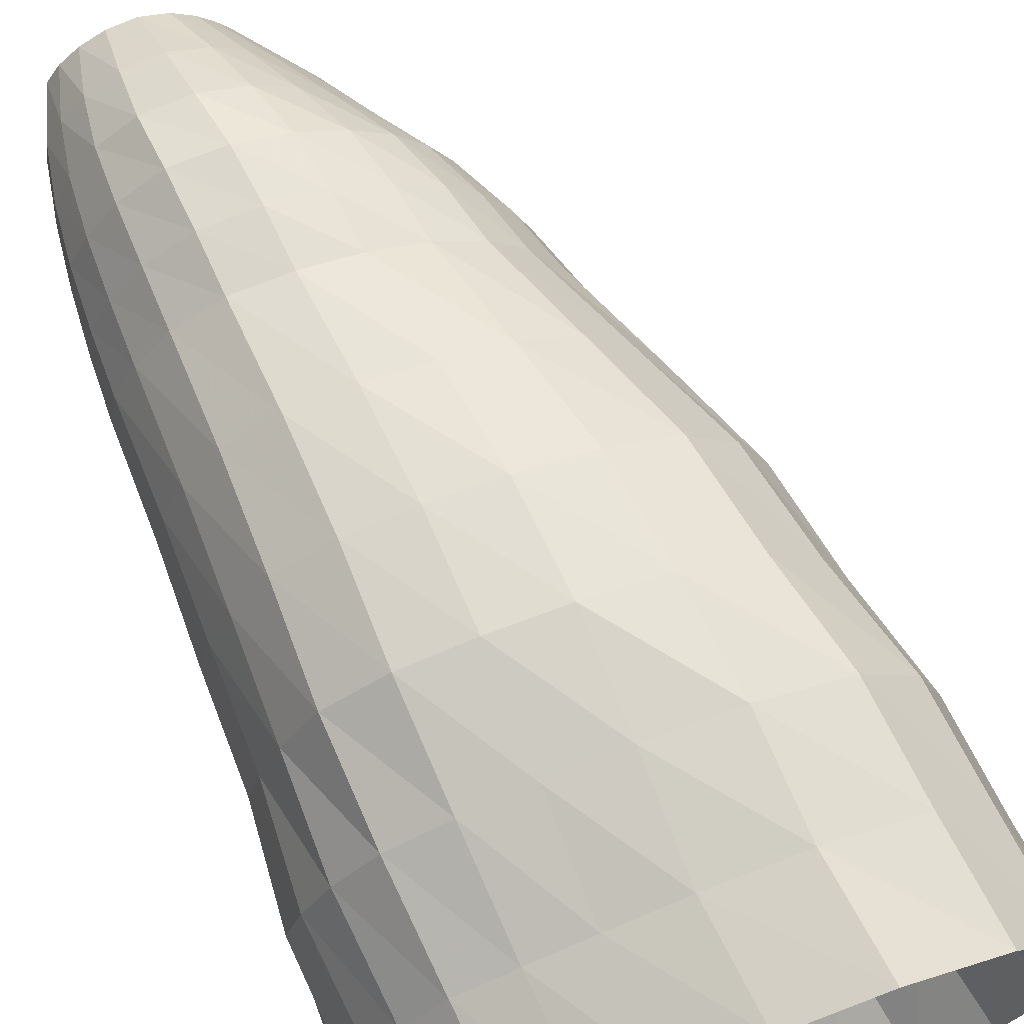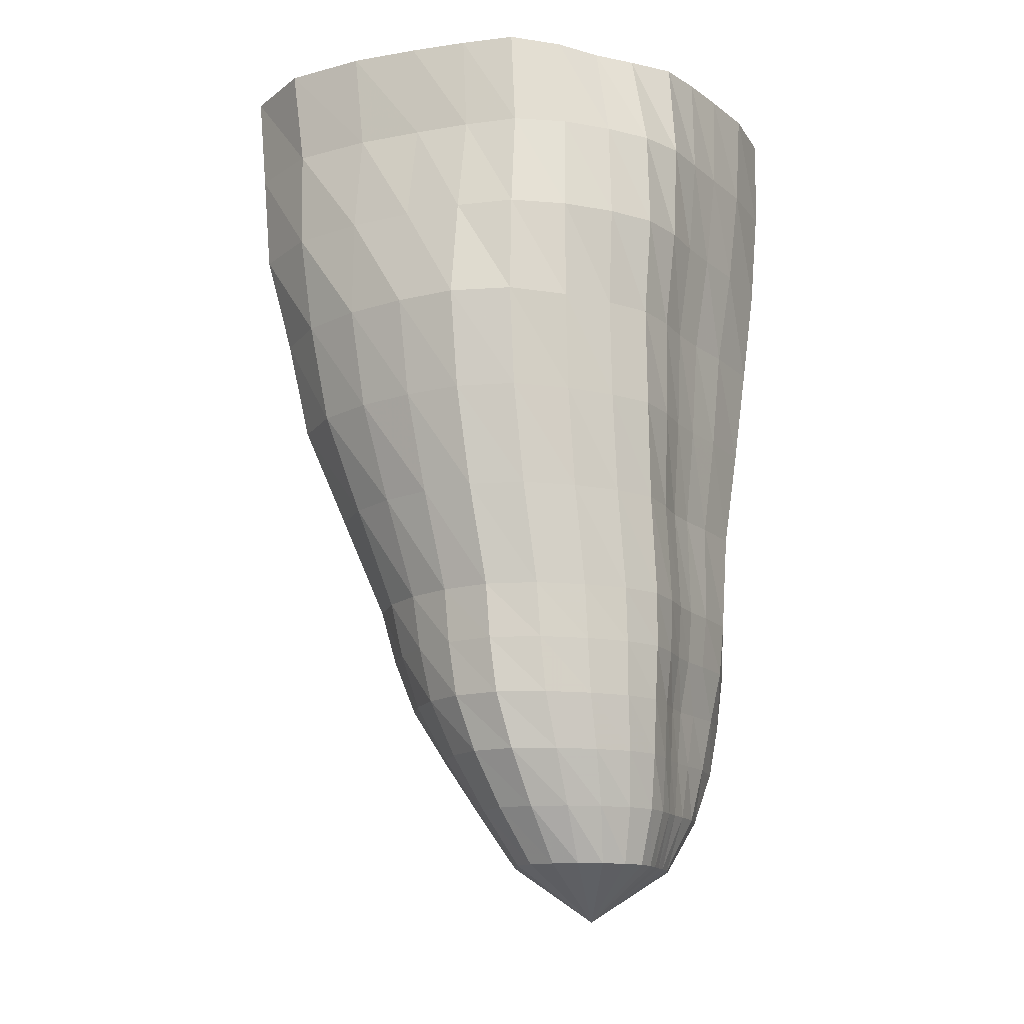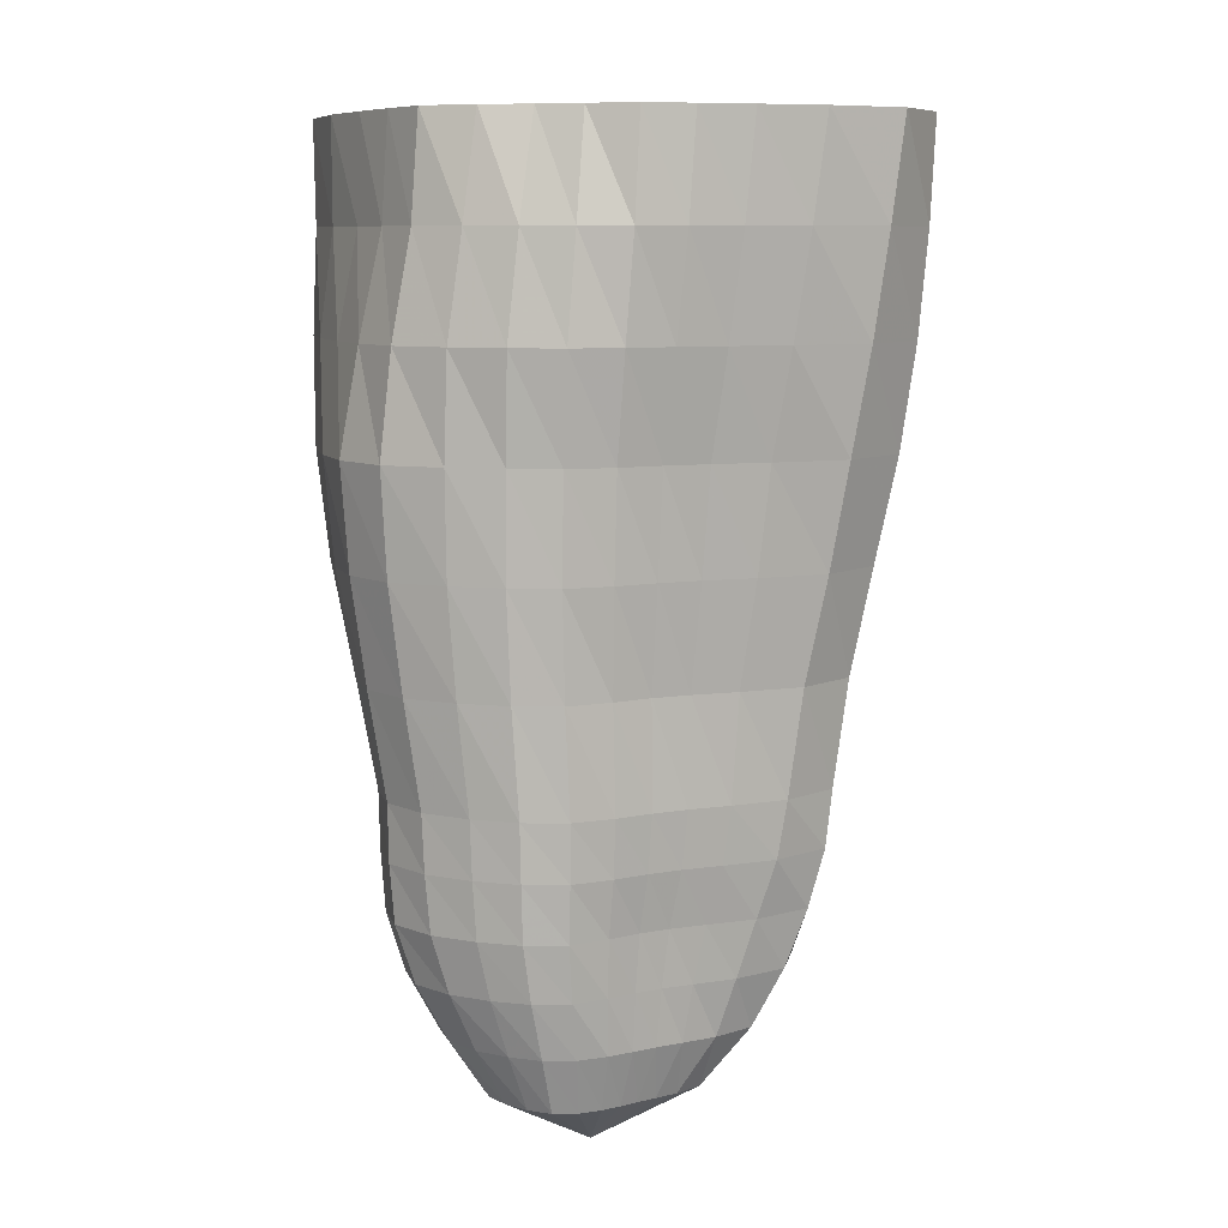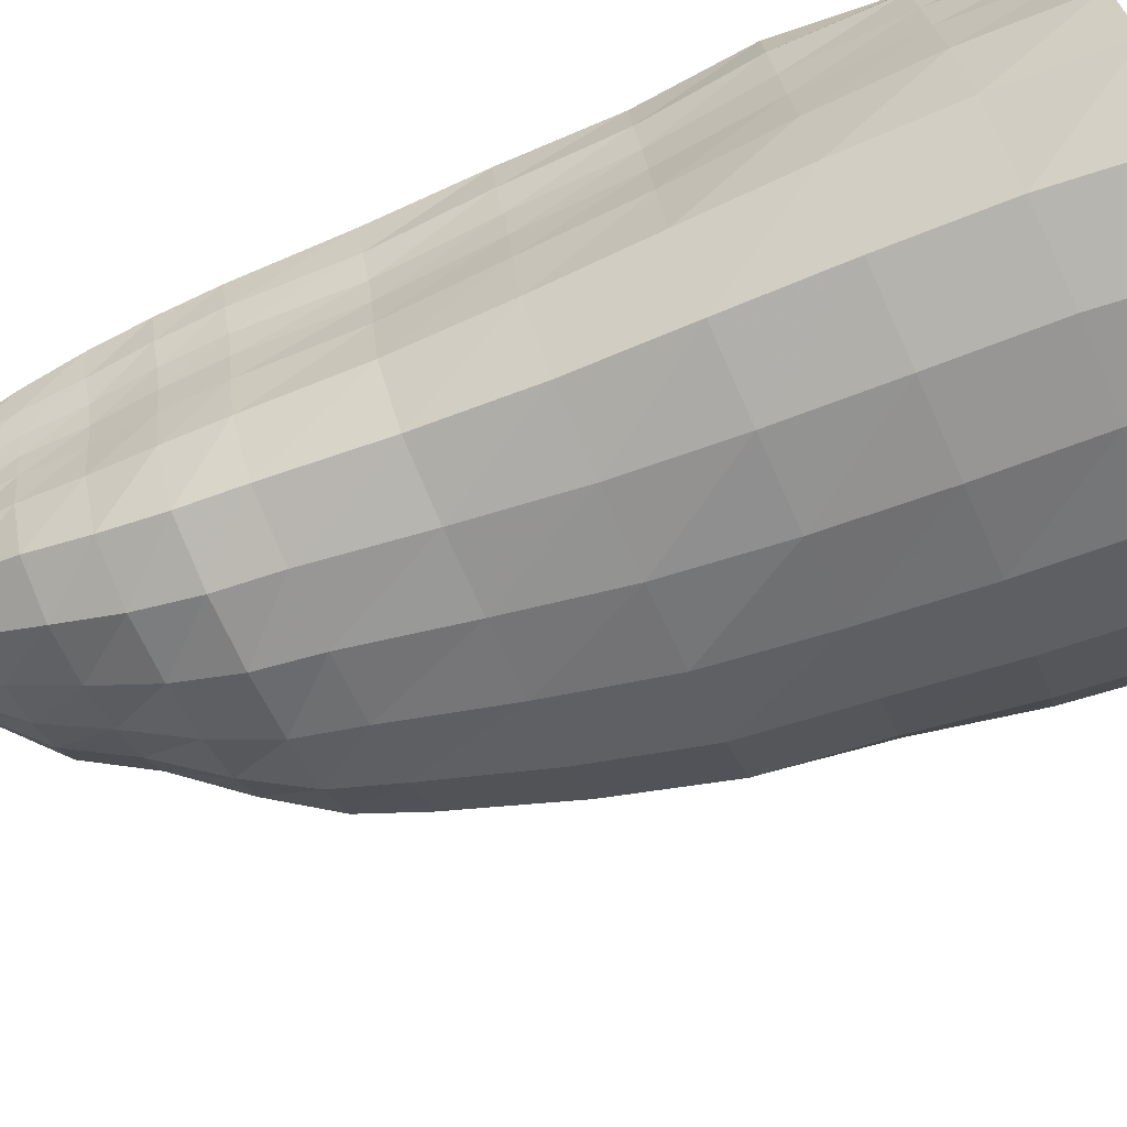
<metadata>
{"format":"obj","ext":"obj","renderer":"f3d","projection":"perspective","resolution":1024,"background":"white","views":[{"elev":70.9,"azim":160.2,"up":"+Z"},{"elev":-13.5,"azim":40.2,"up":"+Y"},{"elev":8.7,"azim":81.1,"up":"+Y"},{"elev":-76.8,"azim":114.3,"up":"+Z"}]}
</metadata>
<code>
v -0.6836 -0.3545 1.453
v -1.185 -0.3545 1.623
v -1.824 -0.3545 1.726
v -2.461 -0.3545 1.528
v -2.861 -0.3545 1.008
v -3.076 -0.3545 0.3916
v -3.137 -0.3545 -0.2493
v -3.061 -0.3545 -0.8862
v -2.83 -0.3545 -1.488
v -2.412 -0.3545 -1.978
v -1.866 -0.3545 -2.296
v -1.278 -0.3545 -2.468
v -0.6836 -0.3545 -2.513
v -0.09987 -0.3545 -2.428
v 0.3772 -0.3545 -2.087
v 0.5793 -0.3545 -1.512
v 0.6482 -0.3545 -1.018
v 0.6933 -0.3545 -0.6182
v 0.7159 -0.3545 -0.2493
v 0.5736 -0.3545 0.08758
v 0.4303 -0.3545 0.3938
v 0.3177 -0.3545 0.752
v 0.1031 -0.3545 1.113
v -0.2718 -0.3545 1.287
v -0.5978 -1.127 1.481
v -1.087 -1.127 1.627
v -1.705 -1.127 1.721
v -2.347 -1.127 1.553
v -2.751 -1.127 1.046
v -2.944 -1.127 0.432
v -2.977 -1.127 -0.1967
v -2.877 -1.127 -0.8074
v -2.645 -1.127 -1.379
v -2.254 -1.127 -1.853
v -1.745 -1.127 -2.183
v -1.183 -1.127 -2.38
v -0.5978 -1.127 -2.448
v -0.01616 -1.127 -2.367
v 0.4296 -1.127 -1.976
v 0.6088 -1.127 -1.403
v 0.685 -1.127 -0.9373
v 0.7502 -1.127 -0.5579
v 0.8118 -1.127 -0.1967
v 0.7785 -1.127 0.172
v 0.6483 -1.127 0.5227
v 0.4655 -1.127 0.8665
v 0.1945 -1.127 1.176
v -0.1858 -1.127 1.341
v -0.5613 -1.899 1.631
v -1.061 -1.899 1.73
v -1.654 -1.899 1.756
v -2.256 -1.899 1.559
v -2.649 -1.899 1.069
v -2.842 -1.899 0.4749
v -2.88 -1.899 -0.1361
v -2.791 -1.899 -0.7334
v -2.57 -1.899 -1.296
v -2.195 -1.899 -1.77
v -1.697 -1.899 -2.104
v -1.143 -1.899 -2.306
v -0.5613 -1.899 -2.376
v 0.01558 -1.899 -2.289
v 0.4358 -1.899 -1.863
v 0.59 -1.899 -1.287
v 0.6598 -1.899 -0.8411
v 0.7317 -1.899 -0.4826
v 0.8211 -1.899 -0.1361
v 0.8515 -1.899 0.2424
v 0.7415 -1.899 0.6161
v 0.5578 -1.899 0.983
v 0.2802 -1.899 1.321
v -0.1195 -1.899 1.513
v -0.5286 -2.672 1.745
v -1.029 -2.672 1.774
v -1.566 -2.672 1.704
v -2.078 -2.672 1.456
v -2.426 -2.672 1.002
v -2.622 -2.672 0.4675
v -2.695 -2.672 -0.09354
v -2.647 -2.672 -0.6611
v -2.462 -2.672 -1.21
v -2.11 -2.672 -1.675
v -1.631 -2.672 -2.003
v -1.093 -2.672 -2.2
v -0.5286 -2.672 -2.264
v 0.02804 -2.672 -2.171
v 0.416 -2.672 -1.73
v 0.5384 -2.672 -1.161
v 0.594 -2.672 -0.7417
v 0.6599 -2.672 -0.412
v 0.7528 -2.672 -0.09354
v 0.8024 -2.672 0.2631
v 0.7143 -2.672 0.624
v 0.5733 -2.672 1.008
v 0.3387 -2.672 1.409
v -0.06044 -2.672 1.654
v -0.4872 -3.444 1.677
v -0.96 -3.444 1.689
v -1.458 -3.444 1.606
v -1.929 -3.444 1.367
v -2.258 -3.444 0.947
v -2.46 -3.444 0.4533
v -2.556 -3.444 -0.07543
v -2.535 -3.444 -0.6242
v -2.37 -3.444 -1.162
v -2.023 -3.444 -1.611
v -1.545 -3.444 -1.907
v -1.02 -3.444 -2.065
v -0.4872 -3.444 -2.1
v 0.02936 -3.444 -2.003
v 0.3914 -3.444 -1.597
v 0.5153 -3.444 -1.078
v 0.5767 -3.444 -0.6897
v 0.6493 -3.444 -0.38
v 0.754 -3.444 -0.07543
v 0.823 -3.444 0.2756
v 0.7392 -3.444 0.6326
v 0.5889 -3.444 1.001
v 0.3481 -3.444 1.371
v -0.03825 -3.444 1.6
v -0.4126 -4.217 1.55
v -0.8404 -4.217 1.526
v -1.269 -4.217 1.412
v -1.66 -4.217 1.176
v -1.944 -4.217 0.8134
v -2.145 -4.217 0.3933
v -2.271 -4.217 -0.07084
v -2.297 -4.217 -0.5759
v -2.17 -4.217 -1.086
v -1.847 -4.217 -1.505
v -1.396 -4.217 -1.773
v -0.9053 -4.217 -1.91
v -0.4126 -4.217 -1.933
v 0.05941 -4.217 -1.832
v 0.3765 -4.217 -1.438
v 0.4849 -4.217 -0.9683
v 0.5446 -4.217 -0.6235
v 0.6168 -4.217 -0.3467
v 0.7293 -4.217 -0.07084
v 0.826 -4.217 0.261
v 0.7574 -4.217 0.6047
v 0.6053 -4.217 0.947
v 0.368 -4.217 1.281
v 0.007616 -4.217 1.497
v -0.3178 -4.989 1.413
v -0.7033 -4.989 1.357
v -1.068 -4.989 1.218
v -1.389 -4.989 0.9895
v -1.63 -4.989 0.6763
v -1.82 -4.989 0.3211
v -1.961 -4.989 -0.08143
v -2.019 -4.989 -0.5372
v -1.922 -4.989 -1.007
v -1.626 -4.989 -1.39
v -1.22 -4.989 -1.644
v -0.7738 -4.989 -1.783
v -0.3178 -4.989 -1.813
v 0.1185 -4.989 -1.71
v 0.4007 -4.989 -1.326
v 0.5138 -4.989 -0.913
v 0.5836 -4.989 -0.6019
v 0.6626 -4.989 -0.3441
v 0.7667 -4.989 -0.08143
v 0.8494 -4.989 0.2313
v 0.7907 -4.989 0.5586
v 0.6354 -4.989 0.8718
v 0.4054 -4.989 1.171
v 0.07275 -4.989 1.376
v -0.2792 -5.405 1.406
v -0.6536 -5.405 1.328
v -0.9934 -5.405 1.168
v -1.284 -5.405 0.9354
v -1.505 -5.405 0.6384
v -1.679 -5.405 0.3059
v -1.809 -5.405 -0.0692
v -1.863 -5.405 -0.4935
v -1.774 -5.405 -0.9322
v -1.508 -5.405 -1.298
v -1.139 -5.405 -1.558
v -0.7207 -5.405 -1.717
v -0.2792 -5.405 -1.764
v 0.146 -5.405 -1.656
v 0.4055 -5.405 -1.255
v 0.5075 -5.405 -0.8559
v 0.5741 -5.405 -0.5619
v 0.6525 -5.405 -0.3189
v 0.7571 -5.405 -0.0692
v 0.8449 -5.405 0.232
v 0.7957 -5.405 0.5514
v 0.6484 -5.405 0.8584
v 0.4283 -5.405 1.156
v 0.1068 -5.405 1.371
v -0.2239 -5.821 1.379
v -0.5778 -5.821 1.277
v -0.882 -5.821 1.097
v -1.132 -5.821 0.8646
v -1.323 -5.821 0.5913
v -1.47 -5.821 0.2905
v -1.573 -5.821 -0.04327
v -1.611 -5.821 -0.4148
v -1.532 -5.821 -0.7983
v -1.311 -5.821 -1.13
v -1.003 -5.821 -1.393
v -0.6348 -5.821 -1.577
v -0.2239 -5.821 -1.65
v 0.1746 -5.821 -1.53
v 0.3962 -5.821 -1.117
v 0.4798 -5.821 -0.747
v 0.5405 -5.821 -0.4846
v 0.6171 -5.821 -0.2686
v 0.725 -5.821 -0.04327
v 0.8245 -5.821 0.2377
v 0.7879 -5.821 0.5409
v 0.6526 -5.821 0.8332
v 0.4487 -5.821 1.122
v 0.147 -5.821 1.341
v -0.1473 -6.236 1.252
v -0.462 -6.236 1.137
v -0.7147 -6.236 0.9454
v -0.9114 -6.236 0.7267
v -1.064 -6.236 0.4919
v -1.183 -6.236 0.2401
v -1.268 -6.236 -0.03747
v -1.3 -6.236 -0.3463
v -1.235 -6.236 -0.6655
v -1.061 -6.236 -0.9511
v -0.8196 -6.236 -1.202
v -0.5124 -6.236 -1.4
v -0.1473 -6.236 -1.491
v 0.2069 -6.236 -1.359
v 0.3964 -6.236 -0.9791
v 0.4769 -6.236 -0.6617
v 0.5383 -6.236 -0.4333
v 0.6129 -6.236 -0.2412
v 0.7061 -6.236 -0.03747
v 0.7861 -6.236 0.2126
v 0.7562 -6.236 0.4841
v 0.634 -6.236 0.7438
v 0.4525 -6.236 1.001
v 0.1864 -6.236 1.208
v -0.08808 -6.652 1.021
v -0.3455 -6.652 0.9161
v -0.5437 -6.652 0.7448
v -0.6934 -6.652 0.5609
v -0.8139 -6.652 0.3747
v -0.9195 -6.652 0.1784
v -1.009 -6.652 -0.04439
v -1.057 -6.652 -0.304
v -1.009 -6.652 -0.5759
v -0.8596 -6.652 -0.8159
v -0.6521 -6.652 -1.021
v -0.3918 -6.652 -1.178
v -0.08808 -6.652 -1.242
v 0.2021 -6.652 -1.127
v 0.3735 -6.652 -0.8439
v 0.4619 -6.652 -0.5944
v 0.5278 -6.652 -0.3999
v 0.5981 -6.652 -0.2283
v 0.67 -6.652 -0.04439
v 0.7202 -6.652 0.1722
v 0.6892 -6.652 0.4044
v 0.5757 -6.652 0.6194
v 0.4125 -6.652 0.8227
v 0.1869 -6.652 0.982
v -0.02212 -7.068 0.737
v -0.2065 -7.068 0.669
v -0.3478 -7.068 0.5452
v -0.4523 -7.068 0.4112
v -0.5345 -7.068 0.2769
v -0.6018 -7.068 0.1364
v -0.6518 -7.068 -0.0189
v -0.6711 -7.068 -0.1928
v -0.6316 -7.068 -0.3708
v -0.5371 -7.068 -0.5339
v -0.4065 -7.068 -0.6847
v -0.2337 -7.068 -0.8085
v -0.02212 -7.068 -0.8584
v 0.1786 -7.068 -0.7678
v 0.3043 -7.068 -0.5844
v 0.3795 -7.068 -0.4205
v 0.4385 -7.068 -0.2849
v 0.4987 -7.068 -0.1585
v 0.5572 -7.068 -0.0189
v 0.5974 -7.068 0.1471
v 0.5739 -7.068 0.3252
v 0.4782 -7.068 0.4814
v 0.3427 -7.068 0.6131
v 0.1726 -7.068 0.708
v -0.03322 -7.484 -0.02718
f 289 265 266
f 289 266 267
f 289 267 268
f 289 268 269
f 289 269 270
f 289 270 271
f 289 271 272
f 289 272 273
f 289 273 274
f 289 274 275
f 289 275 276
f 289 276 277
f 289 277 278
f 289 278 279
f 289 279 280
f 289 280 281
f 289 281 282
f 289 282 283
f 289 283 284
f 289 284 285
f 289 285 286
f 289 286 287
f 289 287 288
f 289 288 265
f 265 241 242
f 265 242 266
f 266 242 243
f 266 243 267
f 267 243 244
f 267 244 268
f 268 244 245
f 268 245 269
f 269 245 246
f 269 246 270
f 270 246 247
f 270 247 271
f 271 247 248
f 271 248 272
f 272 248 249
f 272 249 273
f 273 249 250
f 273 250 274
f 274 250 251
f 274 251 275
f 275 251 252
f 275 252 276
f 276 252 253
f 276 253 277
f 277 253 254
f 277 254 278
f 278 254 255
f 278 255 279
f 279 255 256
f 279 256 280
f 280 256 257
f 280 257 281
f 281 257 258
f 281 258 282
f 282 258 259
f 282 259 283
f 283 259 260
f 283 260 284
f 284 260 261
f 284 261 285
f 285 261 262
f 285 262 286
f 286 262 263
f 286 263 287
f 287 263 264
f 287 264 288
f 288 264 241
f 288 241 265
f 241 217 218
f 241 218 242
f 242 218 219
f 242 219 243
f 243 219 220
f 243 220 244
f 244 220 221
f 244 221 245
f 245 221 222
f 245 222 246
f 246 222 223
f 246 223 247
f 247 223 224
f 247 224 248
f 248 224 225
f 248 225 249
f 249 225 226
f 249 226 250
f 250 226 227
f 250 227 251
f 251 227 228
f 251 228 252
f 252 228 229
f 252 229 253
f 253 229 230
f 253 230 254
f 254 230 231
f 254 231 255
f 255 231 232
f 255 232 256
f 256 232 233
f 256 233 257
f 257 233 234
f 257 234 258
f 258 234 235
f 258 235 259
f 259 235 236
f 259 236 260
f 260 236 237
f 260 237 261
f 261 237 238
f 261 238 262
f 262 238 239
f 262 239 263
f 263 239 240
f 263 240 264
f 264 240 217
f 264 217 241
f 217 193 194
f 217 194 218
f 218 194 195
f 218 195 219
f 219 195 196
f 219 196 220
f 220 196 197
f 220 197 221
f 221 197 198
f 221 198 222
f 222 198 199
f 222 199 223
f 223 199 200
f 223 200 224
f 224 200 201
f 224 201 225
f 225 201 202
f 225 202 226
f 226 202 203
f 226 203 227
f 227 203 204
f 227 204 228
f 228 204 205
f 228 205 229
f 229 205 206
f 229 206 230
f 230 206 207
f 230 207 231
f 231 207 208
f 231 208 232
f 232 208 209
f 232 209 233
f 233 209 210
f 233 210 234
f 234 210 211
f 234 211 235
f 235 211 212
f 235 212 236
f 236 212 213
f 236 213 237
f 237 213 214
f 237 214 238
f 238 214 215
f 238 215 239
f 239 215 216
f 239 216 240
f 240 216 193
f 240 193 217
f 193 169 170
f 193 170 194
f 194 170 171
f 194 171 195
f 195 171 172
f 195 172 196
f 196 172 173
f 196 173 197
f 197 173 174
f 197 174 198
f 198 174 175
f 198 175 199
f 199 175 176
f 199 176 200
f 200 176 177
f 200 177 201
f 201 177 178
f 201 178 202
f 202 178 179
f 202 179 203
f 203 179 180
f 203 180 204
f 204 180 181
f 204 181 205
f 205 181 182
f 205 182 206
f 206 182 183
f 206 183 207
f 207 183 184
f 207 184 208
f 208 184 185
f 208 185 209
f 209 185 186
f 209 186 210
f 210 186 187
f 210 187 211
f 211 187 188
f 211 188 212
f 212 188 189
f 212 189 213
f 213 189 190
f 213 190 214
f 214 190 191
f 214 191 215
f 215 191 192
f 215 192 216
f 216 192 169
f 216 169 193
f 169 145 146
f 169 146 170
f 170 146 147
f 170 147 171
f 171 147 148
f 171 148 172
f 172 148 149
f 172 149 173
f 173 149 150
f 173 150 174
f 174 150 151
f 174 151 175
f 175 151 152
f 175 152 176
f 176 152 153
f 176 153 177
f 177 153 154
f 177 154 178
f 178 154 155
f 178 155 179
f 179 155 156
f 179 156 180
f 180 156 157
f 180 157 181
f 181 157 158
f 181 158 182
f 182 158 159
f 182 159 183
f 183 159 160
f 183 160 184
f 184 160 161
f 184 161 185
f 185 161 162
f 185 162 186
f 186 162 163
f 186 163 187
f 187 163 164
f 187 164 188
f 188 164 165
f 188 165 189
f 189 165 166
f 189 166 190
f 190 166 167
f 190 167 191
f 191 167 168
f 191 168 192
f 192 168 145
f 192 145 169
f 145 121 122
f 145 122 146
f 146 122 123
f 146 123 147
f 147 123 124
f 147 124 148
f 148 124 125
f 148 125 149
f 149 125 126
f 149 126 150
f 150 126 127
f 150 127 151
f 151 127 128
f 151 128 152
f 152 128 129
f 152 129 153
f 153 129 130
f 153 130 154
f 154 130 131
f 154 131 155
f 155 131 132
f 155 132 156
f 156 132 133
f 156 133 157
f 157 133 134
f 157 134 158
f 158 134 135
f 158 135 159
f 159 135 136
f 159 136 160
f 160 136 137
f 160 137 161
f 161 137 138
f 161 138 162
f 162 138 139
f 162 139 163
f 163 139 140
f 163 140 164
f 164 140 141
f 164 141 165
f 165 141 142
f 165 142 166
f 166 142 143
f 166 143 167
f 167 143 144
f 167 144 168
f 168 144 121
f 168 121 145
f 121 97 98
f 121 98 122
f 122 98 99
f 122 99 123
f 123 99 100
f 123 100 124
f 124 100 101
f 124 101 125
f 125 101 102
f 125 102 126
f 126 102 103
f 126 103 127
f 127 103 104
f 127 104 128
f 128 104 105
f 128 105 129
f 129 105 106
f 129 106 130
f 130 106 107
f 130 107 131
f 131 107 108
f 131 108 132
f 132 108 109
f 132 109 133
f 133 109 110
f 133 110 134
f 134 110 111
f 134 111 135
f 135 111 112
f 135 112 136
f 136 112 113
f 136 113 137
f 137 113 114
f 137 114 138
f 138 114 115
f 138 115 139
f 139 115 116
f 139 116 140
f 140 116 117
f 140 117 141
f 141 117 118
f 141 118 142
f 142 118 119
f 142 119 143
f 143 119 120
f 143 120 144
f 144 120 97
f 144 97 121
f 97 73 74
f 97 74 98
f 98 74 75
f 98 75 99
f 99 75 76
f 99 76 100
f 100 76 77
f 100 77 101
f 101 77 78
f 101 78 102
f 102 78 79
f 102 79 103
f 103 79 80
f 103 80 104
f 104 80 81
f 104 81 105
f 105 81 82
f 105 82 106
f 106 82 83
f 106 83 107
f 107 83 84
f 107 84 108
f 108 84 85
f 108 85 109
f 109 85 86
f 109 86 110
f 110 86 87
f 110 87 111
f 111 87 88
f 111 88 112
f 112 88 89
f 112 89 113
f 113 89 90
f 113 90 114
f 114 90 91
f 114 91 115
f 115 91 92
f 115 92 116
f 116 92 93
f 116 93 117
f 117 93 94
f 117 94 118
f 118 94 95
f 118 95 119
f 119 95 96
f 119 96 120
f 120 96 73
f 120 73 97
f 73 49 50
f 73 50 74
f 74 50 51
f 74 51 75
f 75 51 52
f 75 52 76
f 76 52 53
f 76 53 77
f 77 53 54
f 77 54 78
f 78 54 55
f 78 55 79
f 79 55 56
f 79 56 80
f 80 56 57
f 80 57 81
f 81 57 58
f 81 58 82
f 82 58 59
f 82 59 83
f 83 59 60
f 83 60 84
f 84 60 61
f 84 61 85
f 85 61 62
f 85 62 86
f 86 62 63
f 86 63 87
f 87 63 64
f 87 64 88
f 88 64 65
f 88 65 89
f 89 65 66
f 89 66 90
f 90 66 67
f 90 67 91
f 91 67 68
f 91 68 92
f 92 68 69
f 92 69 93
f 93 69 70
f 93 70 94
f 94 70 71
f 94 71 95
f 95 71 72
f 95 72 96
f 96 72 49
f 96 49 73
f 49 25 26
f 49 26 50
f 50 26 27
f 50 27 51
f 51 27 28
f 51 28 52
f 52 28 29
f 52 29 53
f 53 29 30
f 53 30 54
f 54 30 31
f 54 31 55
f 55 31 32
f 55 32 56
f 56 32 33
f 56 33 57
f 57 33 34
f 57 34 58
f 58 34 35
f 58 35 59
f 59 35 36
f 59 36 60
f 60 36 37
f 60 37 61
f 61 37 38
f 61 38 62
f 62 38 39
f 62 39 63
f 63 39 40
f 63 40 64
f 64 40 41
f 64 41 65
f 65 41 42
f 65 42 66
f 66 42 43
f 66 43 67
f 67 43 44
f 67 44 68
f 68 44 45
f 68 45 69
f 69 45 46
f 69 46 70
f 70 46 47
f 70 47 71
f 71 47 48
f 71 48 72
f 72 48 25
f 72 25 49
f 25 1 2
f 25 2 26
f 26 2 3
f 26 3 27
f 27 3 4
f 27 4 28
f 28 4 5
f 28 5 29
f 29 5 6
f 29 6 30
f 30 6 7
f 30 7 31
f 31 7 8
f 31 8 32
f 32 8 9
f 32 9 33
f 33 9 10
f 33 10 34
f 34 10 11
f 34 11 35
f 35 11 12
f 35 12 36
f 36 12 13
f 36 13 37
f 37 13 14
f 37 14 38
f 38 14 15
f 38 15 39
f 39 15 16
f 39 16 40
f 40 16 17
f 40 17 41
f 41 17 18
f 41 18 42
f 42 18 19
f 42 19 43
f 43 19 20
f 43 20 44
f 44 20 21
f 44 21 45
f 45 21 22
f 45 22 46
f 46 22 23
f 46 23 47
f 47 23 24
f 47 24 48
f 48 24 1
f 48 1 25

</code>
